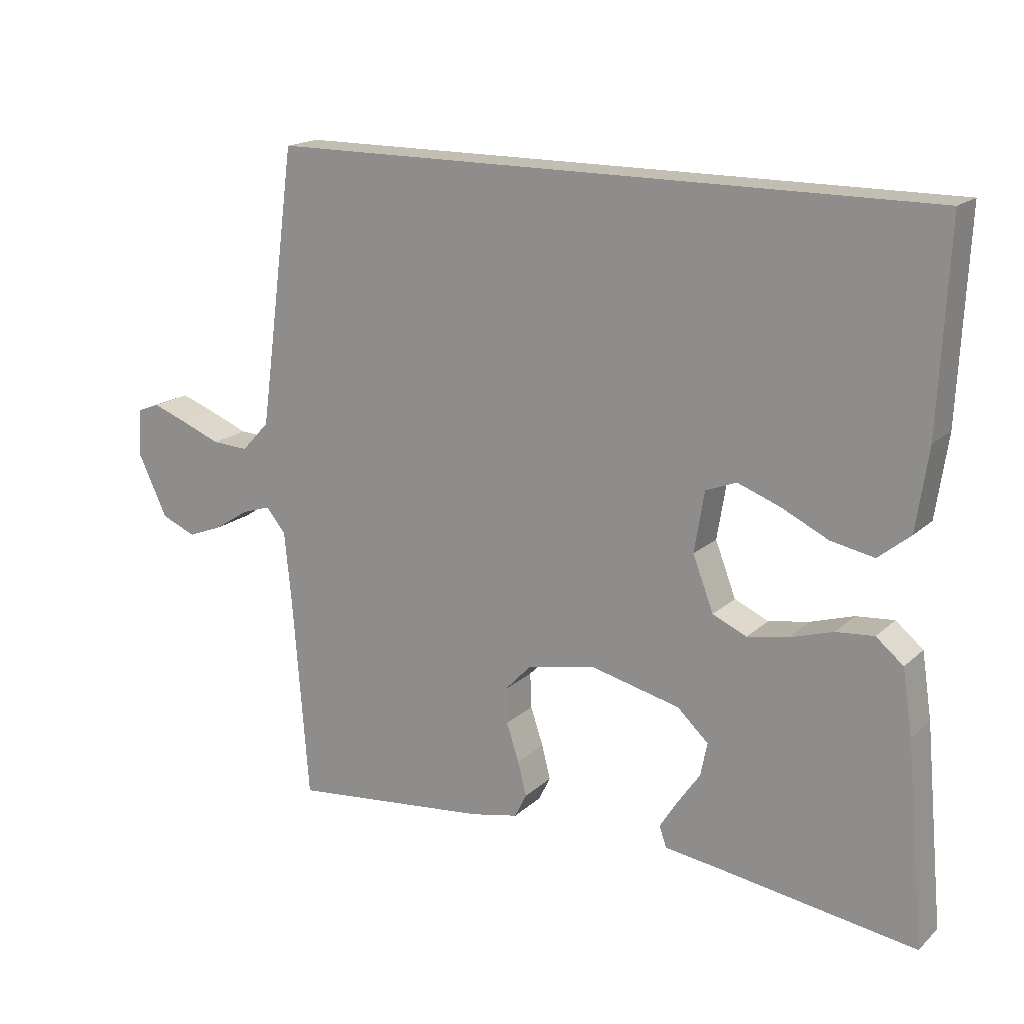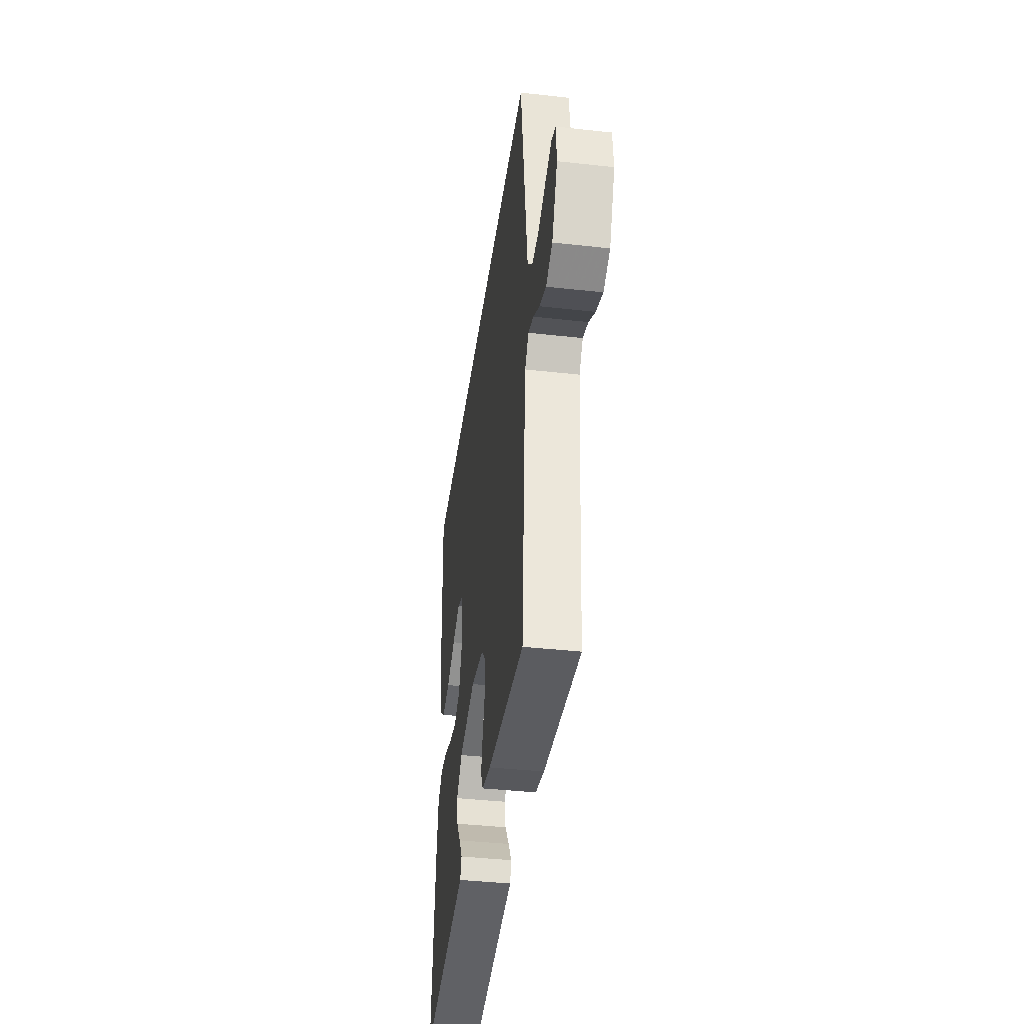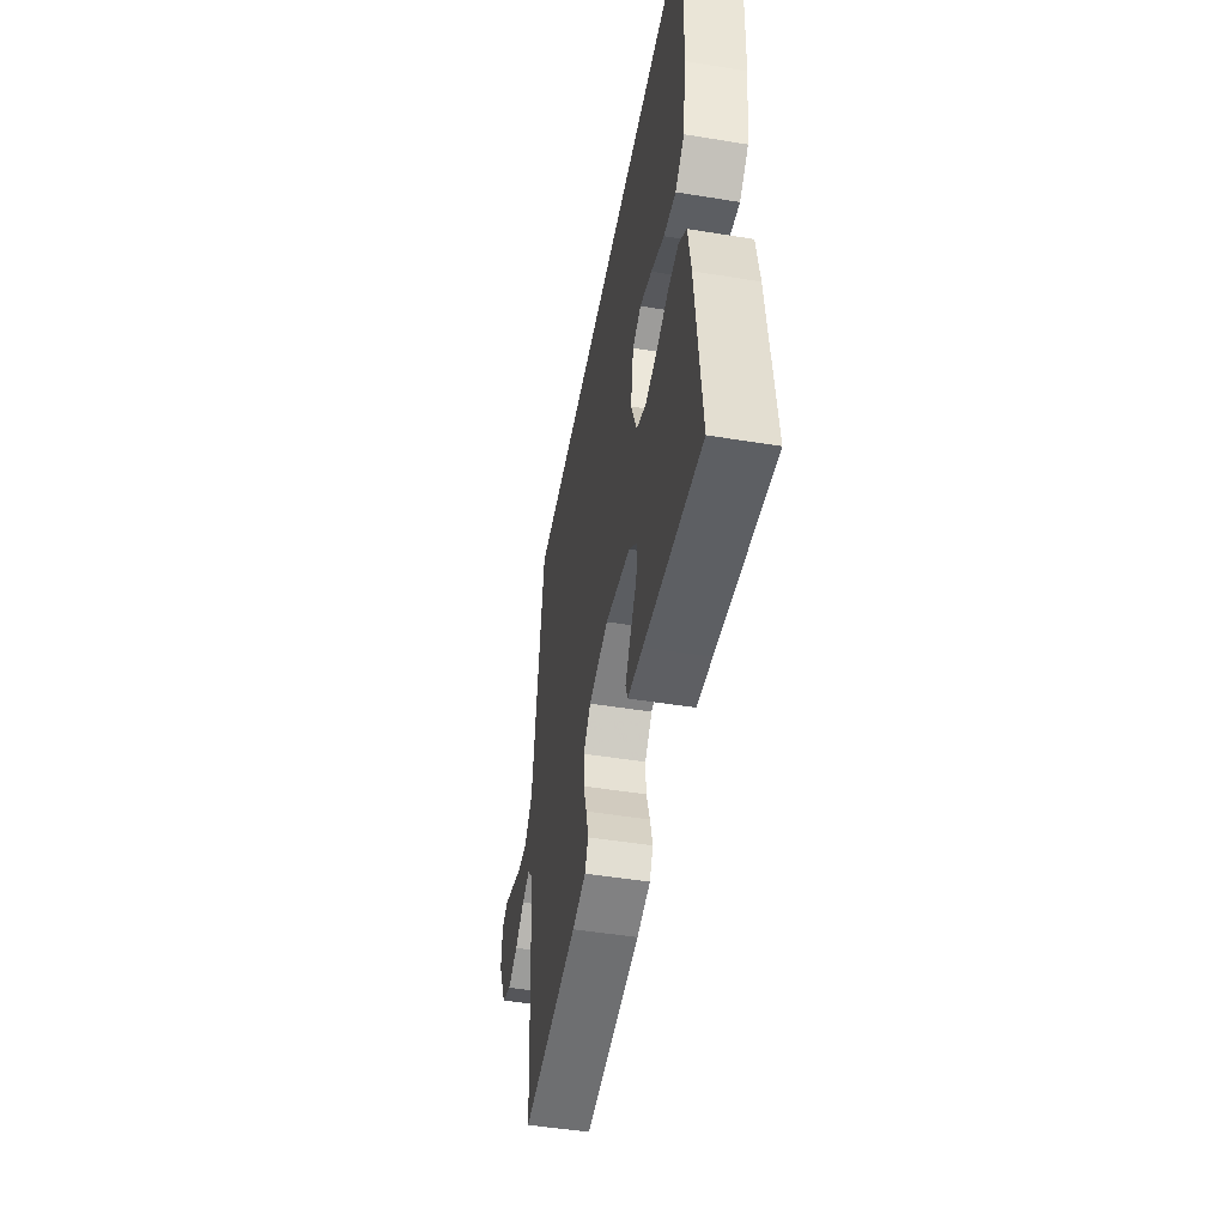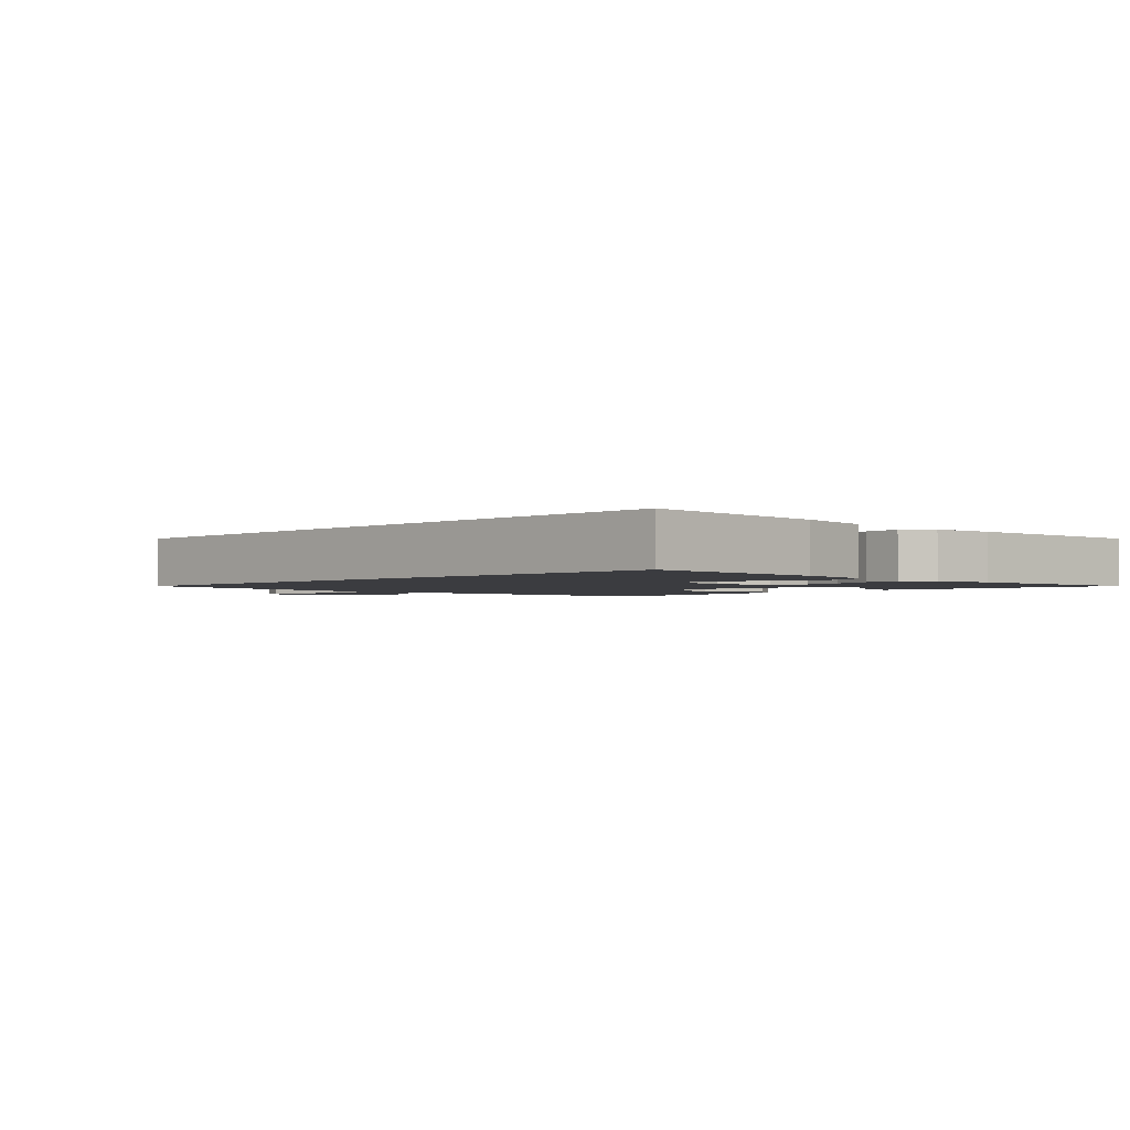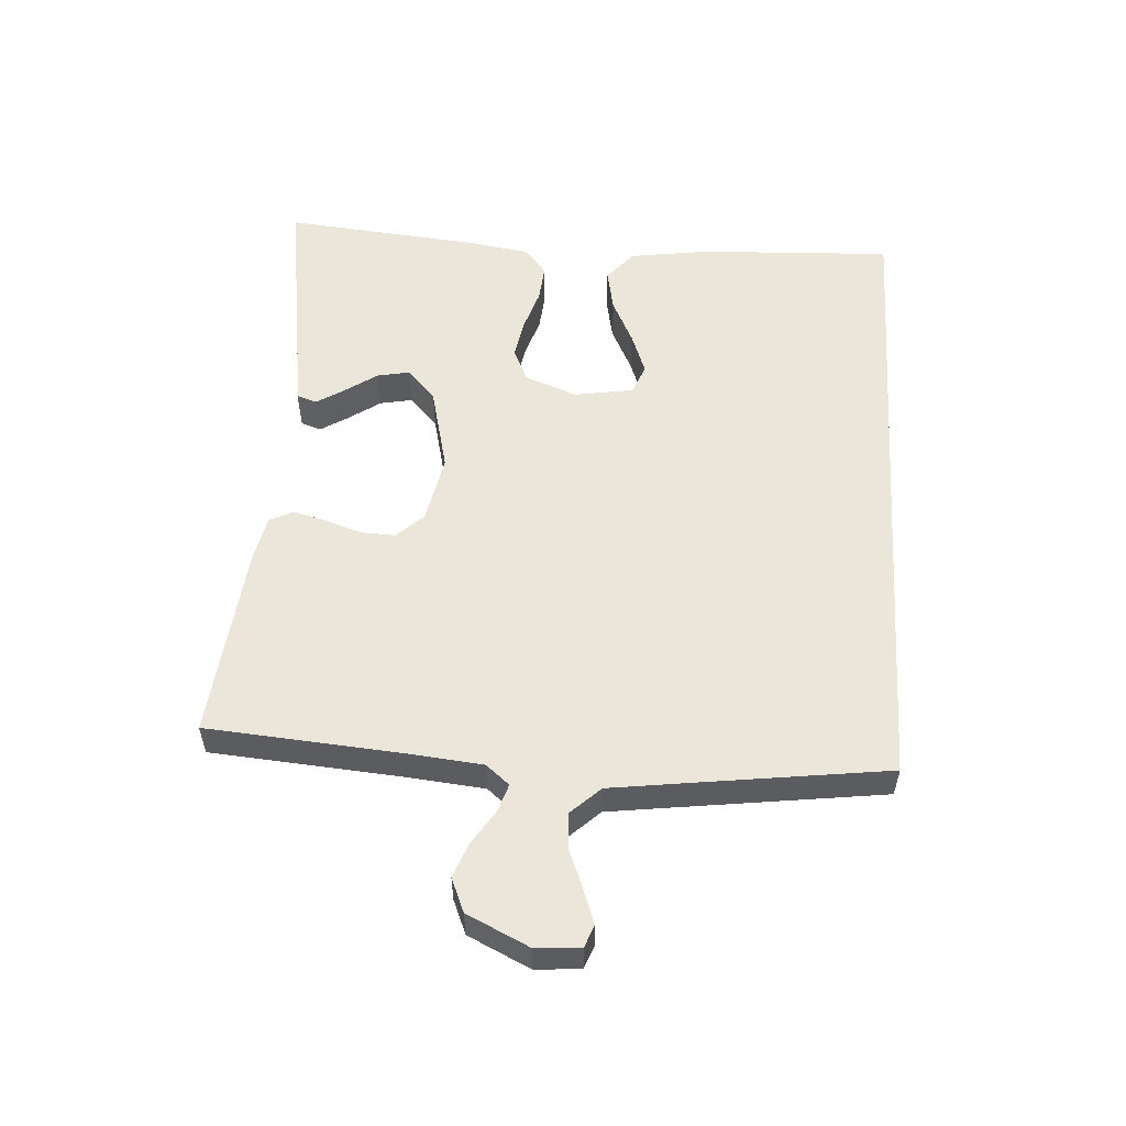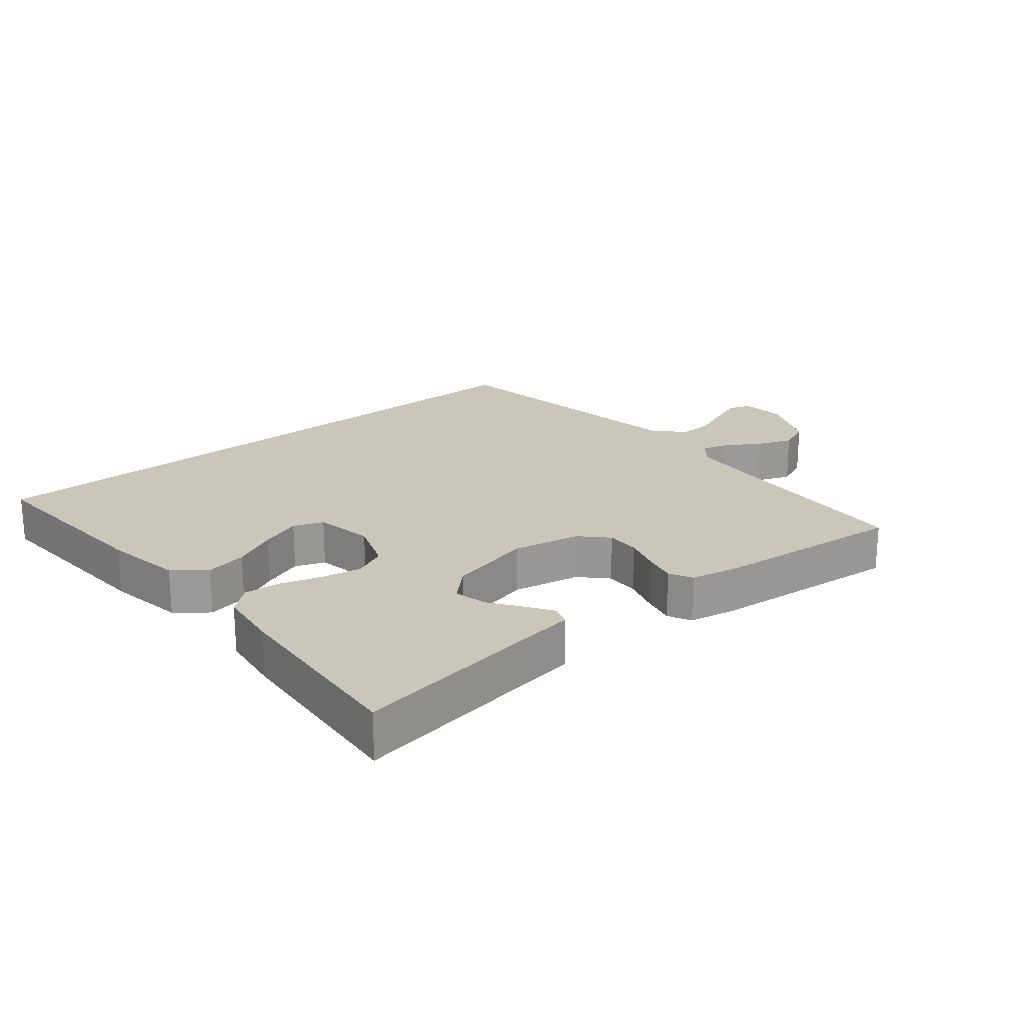
<metadata>
{"format":"obj","ext":"obj","renderer":"f3d","projection":"perspective","resolution":1024,"background":"white","views":[{"elev":17.4,"azim":30.8,"up":"+Z"},{"elev":-40.3,"azim":-97.8,"up":"+Z"},{"elev":-48.7,"azim":79.7,"up":"+Z"},{"elev":-2.1,"azim":45.0,"up":"+Y"},{"elev":55.0,"azim":-86.3,"up":"+Y"},{"elev":21.1,"azim":139.9,"up":"+Y"}]}
</metadata>
<code>
v 0.491 0.07 0.5
v 0.477 0.07 0.2
v 0.459 0.07 0.077
v 0.411 0.07 0.038
v 0.346 0.07 0.051
v 0.276 0.07 0.085
v 0.212 0.07 0.109
v 0.166 0.07 0.091
v 0.151 0.07 0
v 0.182 0.07 -0.081
v 0.233 0.07 -0.104
v 0.295 0.07 -0.093
v 0.359 0.07 -0.073
v 0.416 0.07 -0.068
v 0.457 0.07 -0.102
v 0.472 0.07 -0.2
v 0.5 0.07 -0.5
v 0.2 0.07 -0.455
v 0.12 0.07 -0.444
v 0.109 0.07 -0.413
v 0.136 0.07 -0.37
v 0.17 0.07 -0.321
v 0.18 0.07 -0.271
v 0.133 0.07 -0.227
v 0 0.07 -0.195
v -0.105 0.07 -0.216
v -0.144 0.07 -0.257
v -0.142 0.07 -0.31
v -0.123 0.07 -0.367
v -0.11 0.07 -0.418
v -0.128 0.07 -0.454
v -0.2 0.07 -0.469
v -0.5 0.07 -0.5
v -0.523 0.07 -0.2
v -0.534 0.07 -0.085
v -0.564 0.07 -0.049
v -0.607 0.07 -0.063
v -0.658 0.07 -0.096
v -0.712 0.07 -0.117
v -0.764 0.07 -0.095
v -0.809 0.07 0
v -0.804 0.07 0.07
v -0.77 0.07 0.083
v -0.718 0.07 0.064
v -0.658 0.07 0.04
v -0.603 0.07 0.037
v -0.561 0.07 0.082
v -0.545 0.07 0.2
v -0.505 0.07 0.5
v 0.491 0 0.5
v 0.477 0 0.2
v 0.459 0 0.077
v 0.411 0 0.038
v 0.346 0 0.051
v 0.276 0 0.085
v 0.212 0 0.109
v 0.166 0 0.091
v 0.151 0 0
v 0.182 0 -0.081
v 0.233 0 -0.104
v 0.295 0 -0.093
v 0.359 0 -0.073
v 0.416 0 -0.068
v 0.457 0 -0.102
v 0.472 0 -0.2
v 0.5 0 -0.5
v 0.2 0 -0.455
v 0.12 0 -0.444
v 0.109 0 -0.413
v 0.136 0 -0.37
v 0.17 0 -0.321
v 0.18 0 -0.271
v 0.133 0 -0.227
v 0 0 -0.195
v -0.105 0 -0.216
v -0.144 0 -0.257
v -0.142 0 -0.31
v -0.123 0 -0.367
v -0.11 0 -0.418
v -0.128 0 -0.454
v -0.2 0 -0.469
v -0.5 0 -0.5
v -0.523 0 -0.2
v -0.534 0 -0.085
v -0.564 0 -0.049
v -0.607 0 -0.063
v -0.658 0 -0.096
v -0.712 0 -0.117
v -0.764 0 -0.095
v -0.809 0 0
v -0.804 0 0.07
v -0.77 0 0.083
v -0.718 0 0.064
v -0.658 0 0.04
v -0.603 0 0.037
v -0.561 0 0.082
v -0.545 0 0.2
v -0.505 0 0.5
f 48 49 1 2
f 47 48 2
f 46 47 2
f 42 43 44 45
f 40 41 42 45
f 40 45 46
f 37 38 39 40
f 36 37 40 46
f 35 36 46 2
f 31 32 33 34
f 28 29 30 31
f 28 31 34 35
f 19 20 21 22
f 18 19 22
f 18 22 23
f 17 18 23
f 16 17 23 24
f 12 13 14 15
f 11 12 15 16
f 3 4 5 6
f 3 6 7
f 2 3 7
f 35 2 7
f 27 28 35
f 26 27 35
f 25 26 35
f 11 16 24 25
f 10 11 25 35
f 9 10 35
f 8 9 35
f 7 8 35
f 51 50 98 97
f 51 97 96
f 51 96 95
f 94 93 92 91
f 94 91 90 89
f 95 94 89
f 89 88 87 86
f 95 89 86 85
f 51 95 85 84
f 83 82 81 80
f 80 79 78 77
f 84 83 80 77
f 71 70 69 68
f 71 68 67
f 72 71 67
f 72 67 66
f 73 72 66 65
f 64 63 62 61
f 65 64 61 60
f 55 54 53 52
f 56 55 52
f 56 52 51
f 56 51 84
f 84 77 76
f 84 76 75
f 84 75 74
f 74 73 65 60
f 84 74 60 59
f 84 59 58
f 84 58 57
f 84 57 56
f 1 50 51 2
f 2 51 52 3
f 3 52 53 4
f 4 53 54 5
f 5 54 55 6
f 6 55 56 7
f 7 56 57 8
f 8 57 58 9
f 9 58 59 10
f 10 59 60 11
f 11 60 61 12
f 12 61 62 13
f 13 62 63 14
f 14 63 64 15
f 15 64 65 16
f 16 65 66 17
f 17 66 67 18
f 18 67 68 19
f 19 68 69 20
f 20 69 70 21
f 21 70 71 22
f 22 71 72 23
f 23 72 73 24
f 24 73 74 25
f 25 74 75 26
f 26 75 76 27
f 27 76 77 28
f 28 77 78 29
f 29 78 79 30
f 30 79 80 31
f 31 80 81 32
f 32 81 82 33
f 33 82 83 34
f 34 83 84 35
f 35 84 85 36
f 36 85 86 37
f 37 86 87 38
f 38 87 88 39
f 39 88 89 40
f 40 89 90 41
f 41 90 91 42
f 42 91 92 43
f 43 92 93 44
f 44 93 94 45
f 45 94 95 46
f 46 95 96 47
f 47 96 97 48
f 48 97 98 49
f 49 98 50 1

</code>
